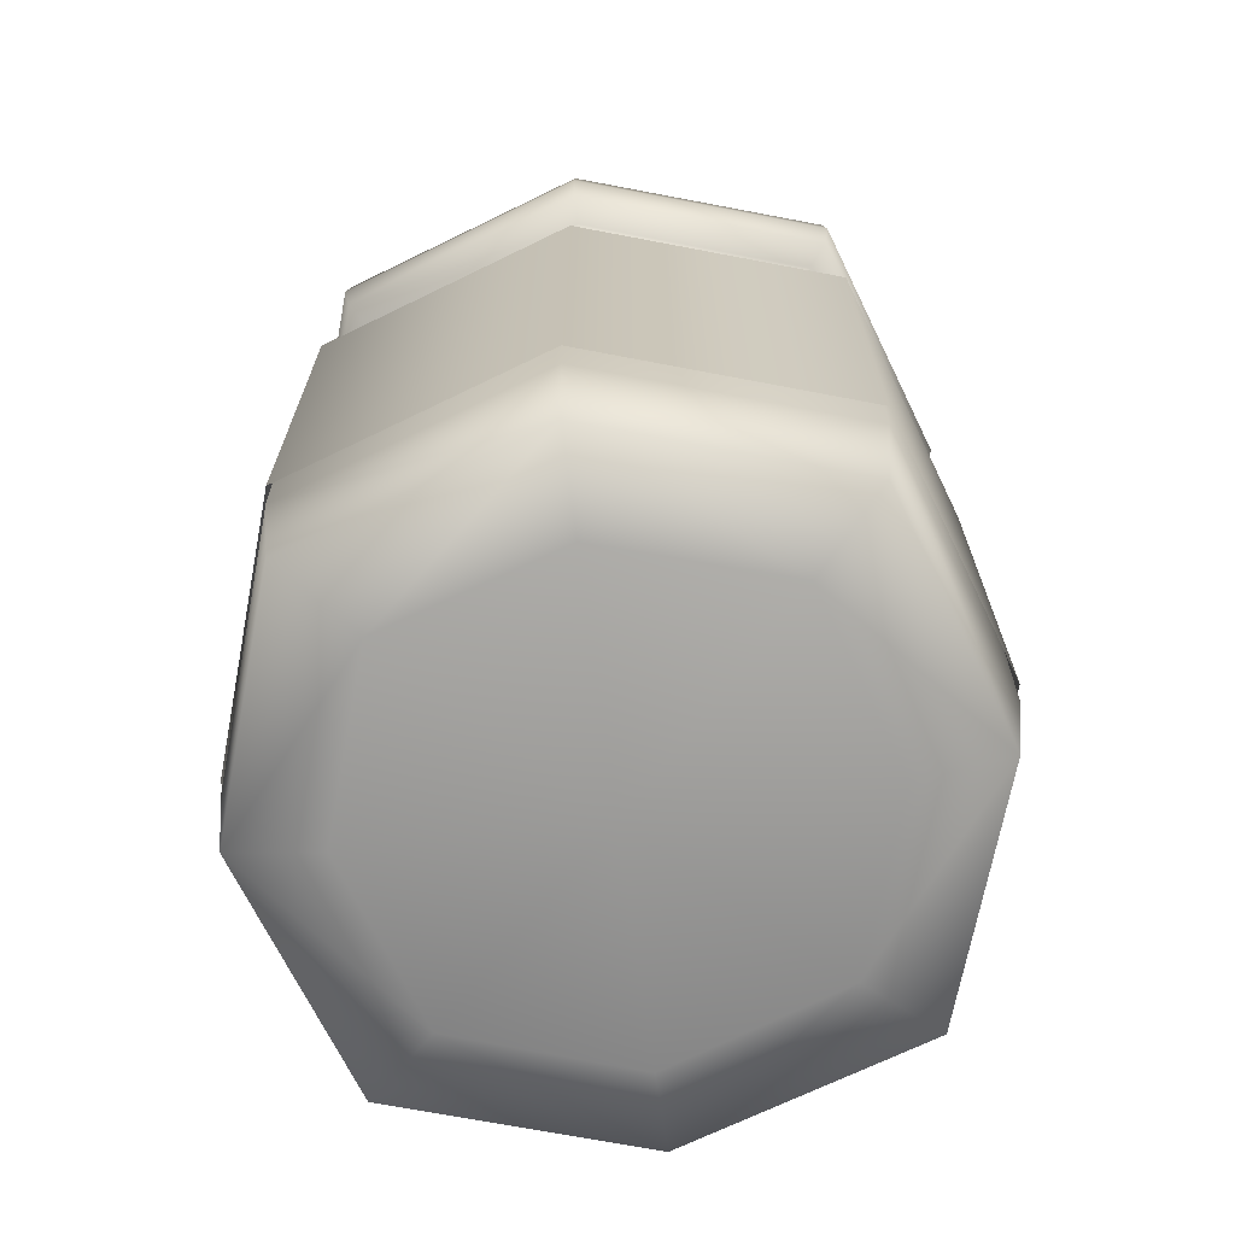
<metadata>
{"format":"obj","ext":"obj","renderer":"f3d","projection":"perspective","resolution":1024,"background":"white","views":[{"elev":-69.5,"azim":7.6,"up":"+Z"}]}
</metadata>
<code>
g JamJar_Apple
v 0.2312 0 0.03795
v 0.1813 -0.1813 0.1157
v 0.1734 -0.1734 0.03795
v 0 0.2207 0.5592
v 0.1472 0.1472 0.575
v 0.1656 0.1656 0.5592
v -0.2707 0 0.3027
v -0.2001 0.2001 0.09674
v -0.203 0.203 0.3027
v -0.2668 0 0.09674
v -0.2001 -0.2001 0.09674
v -0.203 -0.203 0.3027
v -0.2707 0 0.3027
v -0.1979 -0.1979 0.5066
v -0.203 -0.203 0.3027
v -0.2639 0 0.5066
v -0.1979 0.1979 0.5066
v -0.203 0.203 0.3027
v -0.2551 0 0.01097
v -0.1383 0.1383 -0.003286
v -0.1913 0.1913 0.01097
v -0.1835 0 -0.008276
v -0.1383 -0.1383 -0.003286
v -0.1913 -0.1913 0.01097
v -0.2551 0 0.01097
v -0.2001 -0.2001 0.09674
v -0.1913 -0.1913 0.01097
v -0.2668 0 0.09674
v -0.2001 0.2001 0.09674
v -0.1913 0.1913 0.01097
v 0.2551 0 0.01097
v 0.1383 -0.1383 -0.003286
v 0.1913 -0.1913 0.01097
v 0.1835 0 -0.008276
v 0.1383 0.1383 -0.003286
v 0.1913 0.1913 0.01097
v 0.2551 0 0.01097
v 0.2001 0.2001 0.09674
v 0.1913 0.1913 0.01097
v 0.2668 0 0.09674
v 0.2001 -0.2001 0.09674
v 0.1913 -0.1913 0.01097
v 0 -0.2551 0.01097
v -0.1383 -0.1383 -0.003286
v -0.1913 -0.1913 0.01097
v 0 -0.1835 -0.008276
v 0.1383 -0.1383 -0.003286
v 0.1913 -0.1913 0.01097
v 0 -0.2551 0.01097
v 0.2001 -0.2001 0.09674
v 0.1913 -0.1913 0.01097
v 0 -0.2668 0.09674
v -0.2001 -0.2001 0.09674
v -0.1913 -0.1913 0.01097
v 0 0.2551 0.01097
v 0.1383 0.1383 -0.003286
v 0.1913 0.1913 0.01097
v 0 0.1835 -0.008276
v -0.1383 0.1383 -0.003286
v -0.1913 0.1913 0.01097
v 0 0.2551 0.01097
v -0.2001 0.2001 0.09674
v -0.1913 0.1913 0.01097
v 0 0.2668 0.09674
v 0.2001 0.2001 0.09674
v 0.1913 0.1913 0.01097
v 0.2707 0 0.3027
v 0.2001 -0.2001 0.09674
v 0.203 -0.203 0.3027
v 0.2668 0 0.09674
v 0.2001 0.2001 0.09674
v 0.203 0.203 0.3027
v 0.2707 0 0.3027
v 0.1979 0.1979 0.5066
v 0.203 0.203 0.3027
v 0.2639 0 0.5066
v 0.1979 -0.1979 0.5066
v 0.203 -0.203 0.3027
v 0 -0.2707 0.3027
v -0.2001 -0.2001 0.09674
v -0.203 -0.203 0.3027
v 0 -0.2668 0.09674
v 0.2001 -0.2001 0.09674
v 0.203 -0.203 0.3027
v 0 -0.2707 0.3027
v 0.1979 -0.1979 0.5066
v 0.203 -0.203 0.3027
v 0 -0.2639 0.5066
v -0.1979 -0.1979 0.5066
v -0.203 -0.203 0.3027
v 0 0.2707 0.3027
v 0.2001 0.2001 0.09674
v 0.203 0.203 0.3027
v 0 0.2668 0.09674
v -0.2001 0.2001 0.09674
v -0.203 0.203 0.3027
v 0 0.2707 0.3027
v -0.1979 0.1979 0.5066
v -0.203 0.203 0.3027
v 0 0.2639 0.5066
v 0.1979 0.1979 0.5066
v 0.203 0.203 0.3027
v -0.2312 0 0.03795
v -0.1734 0.1734 0.03795
v -0.1253 0.1253 0.02503
v -0.1663 0 0.02051
v -0.1253 -0.1253 0.02503
v -0.1734 -0.1734 0.03795
v -0.2312 0 0.03795
v -0.1813 0.1813 0.1157
v -0.1734 0.1734 0.03795
v -0.2418 0 0.1157
v -0.1813 -0.1813 0.1157
v -0.1734 -0.1734 0.03795
v 0.2312 0 0.03795
v 0.1734 -0.1734 0.03795
v 0.1253 -0.1253 0.02503
v 0.1663 0 0.02051
v 0.1253 0.1253 0.02503
v 0.1734 0.1734 0.03795
v 0.2312 0 0.03795
v 0.2418 0 0.1157
v 0.1813 -0.1813 0.1157
v 0.1813 0.1813 0.1157
v 0.1734 0.1734 0.03795
v 0 -0.2312 0.03795
v -0.1734 -0.1734 0.03795
v -0.1253 -0.1253 0.02503
v 0 -0.1663 0.02051
v 0.1253 -0.1253 0.02503
v 0.1734 -0.1734 0.03795
v 0 -0.2312 0.03795
v -0.1813 -0.1813 0.1157
v -0.1734 -0.1734 0.03795
v 0 -0.2418 0.1157
v 0.1813 -0.1813 0.1157
v 0.1734 -0.1734 0.03795
v 0 0.2312 0.03795
v 0.1734 0.1734 0.03795
v 0.1253 0.1253 0.02503
v 0 0.1663 0.02051
v -0.1253 0.1253 0.02503
v -0.1734 0.1734 0.03795
v 0 0.2312 0.03795
v 0.1813 0.1813 0.1157
v 0.1734 0.1734 0.03795
v 0 0.2418 0.1157
v -0.1813 0.1813 0.1157
v -0.1734 0.1734 0.03795
v 0.2453 0 0.3023
v 0.184 -0.184 0.3023
v 0.1813 -0.1813 0.1157
v 0.2418 0 0.1157
v 0.1813 0.1813 0.1157
v 0.184 0.184 0.3023
v 0.1794 0.1794 0.4871
v 0.2391 0 0.4871
v 0.2453 0 0.3023
v 0.2391 0 0.4871
v 0.1794 -0.1794 0.4871
v 0.184 -0.184 0.3023
v 0.2207 0 0.5592
v 0.1794 -0.1794 0.4871
v 0.2391 0 0.4871
v 0.1656 -0.1656 0.5592
v 0.1472 -0.1472 0.575
v 0.1962 0 0.575
v 0.2207 0 0.5592
v 0.1472 0.1472 0.575
v 0.1962 0 0.575
v 0.1656 0.1656 0.5592
v 0.1794 0.1794 0.4871
v 0.2391 0 0.4871
v -0.2207 0 0.5592
v -0.1656 0.1656 0.5592
v -0.1794 0.1794 0.4871
v -0.2391 0 0.4871
v -0.1794 -0.1794 0.4871
v -0.1656 -0.1656 0.5592
v -0.1472 -0.1472 0.575
v -0.1962 0 0.575
v -0.2207 0 0.5592
v -0.1962 0 0.575
v -0.1472 0.1472 0.575
v -0.1656 0.1656 0.5592
v 0 0.2207 0.5592
v 0.1656 0.1656 0.5592
v 0.1794 0.1794 0.4871
v 0 0.2391 0.4871
v -0.1794 0.1794 0.4871
v -0.1656 0.1656 0.5592
v -0.1472 0.1472 0.575
v 0 0.1962 0.575
v 0.1472 0.1472 0.575
v 0 -0.2207 0.5592
v -0.1656 -0.1656 0.5592
v -0.1794 -0.1794 0.4871
v 0 -0.2391 0.4871
v 0.1794 -0.1794 0.4871
v 0.1656 -0.1656 0.5592
v 0.1472 -0.1472 0.575
v 0 -0.1962 0.575
v 0 -0.2207 0.5592
v 0 -0.1962 0.575
v -0.1472 -0.1472 0.575
v -0.1656 -0.1656 0.5592
v 0 0 -0.01469
v 0.1835 0 -0.008276
v 0.1383 0.1383 -0.003286
v 0 0.1835 -0.008276
v 0.1383 -0.1383 -0.003286
v -0.1383 0.1383 -0.003286
v 0 -0.1835 -0.008276
v -0.1835 0 -0.008276
v -0.1383 -0.1383 -0.003286
v -0.2436 0 0.5862
v -0.1827 -0.1827 0.5862
v -0.1979 -0.1979 0.5066
v -0.2639 0 0.5066
v -0.1724 -0.1724 0.6016
v -0.1979 0.1979 0.5066
v -0.2298 0 0.6016
v -0.1827 0.1827 0.5862
v -0.1724 0.1724 0.6016
v 0.2436 0 0.5862
v 0.1827 0.1827 0.5862
v 0.1979 0.1979 0.5066
v 0.2639 0 0.5066
v 0.1724 0.1724 0.6016
v 0.1979 -0.1979 0.5066
v 0.2298 0 0.6016
v 0.1827 -0.1827 0.5862
v 0.1724 -0.1724 0.6016
v 0 0 0.01469
v 0.1253 0.1253 0.02503
v 0.1663 0 0.02051
v 0 0.1663 0.02051
v 0.1253 -0.1253 0.02503
v -0.1253 0.1253 0.02503
v 0 -0.1663 0.02051
v -0.1663 0 0.02051
v -0.1253 -0.1253 0.02503
v -0.2453 0 0.3023
v -0.1813 0.1813 0.1157
v -0.2418 0 0.1157
v -0.184 0.184 0.3023
v -0.1813 -0.1813 0.1157
v -0.1794 0.1794 0.4871
v -0.184 -0.184 0.3023
v -0.2391 0 0.4871
v -0.1794 -0.1794 0.4871
v 0 0.2453 0.3023
v 0 0.2391 0.4871
v 0.1794 0.1794 0.4871
v 0.184 0.184 0.3023
v -0.1794 0.1794 0.4871
v 0.1813 0.1813 0.1157
v -0.184 0.184 0.3023
v 0 0.2418 0.1157
v -0.1813 0.1813 0.1157
v 0 -0.2453 0.3023
v 0 -0.2391 0.4871
v -0.1794 -0.1794 0.4871
v -0.184 -0.184 0.3023
v 0.1794 -0.1794 0.4871
v -0.1813 -0.1813 0.1157
v 0.184 -0.184 0.3023
v 0 -0.2418 0.1157
v 0.1813 -0.1813 0.1157
v 0 0.2436 0.5862
v 0 0.2639 0.5066
v 0.1979 0.1979 0.5066
v 0.1827 0.1827 0.5862
v -0.1979 0.1979 0.5066
v 0.1724 0.1724 0.6016
v -0.1827 0.1827 0.5862
v 0 0.2298 0.6016
v -0.1724 0.1724 0.6016
v 0 -0.2436 0.5862
v 0 -0.2639 0.5066
v -0.1979 -0.1979 0.5066
v -0.1827 -0.1827 0.5862
v 0.1979 -0.1979 0.5066
v -0.1724 -0.1724 0.6016
v 0.1827 -0.1827 0.5862
v 0 -0.2298 0.6016
v 0.1724 -0.1724 0.6016
v -0.2688 0 0.6595
v -0.2016 -0.2016 0.6595
v -0.1967 -0.1967 0.629
v -0.1967 0.1967 0.629
v -0.2016 0.2016 0.6595
v -0.2623 0 0.629
v -0.2427 0 0.6127
v -0.182 0.182 0.6127
v -0.1724 0.1724 0.6016
v -0.2298 0 0.6016
v -0.2688 0 0.6595
v -0.1967 -0.1967 0.629
v -0.2623 0 0.629
v -0.2427 0 0.6127
v -0.1724 -0.1724 0.6016
v -0.2298 0 0.6016
v -0.182 -0.182 0.6127
v 0 -0.2427 0.6127
v 0 -0.2298 0.6016
v 0.1724 -0.1724 0.6016
v 0.182 -0.182 0.6127
v 0.1967 -0.1967 0.629
v -0.1967 -0.1967 0.629
v -0.2623 0 0.629
v 0 -0.2623 0.629
v 0 -0.2688 0.6595
v 0.2016 -0.2016 0.6595
v -0.2016 -0.2016 0.6595
v 0.1984 -0.1984 0.6896
v 0.2016 -0.2016 0.6595
v 0 -0.2645 0.6896
v -0.1984 -0.1984 0.6896
v -0.2016 -0.2016 0.6595
v 0 -0.2515 0.7044
v 0.1886 -0.1886 0.7044
v -0.1886 -0.1886 0.7044
v 0.2515 0 0.7044
v 0.1984 -0.1984 0.6896
v 0.1886 -0.1886 0.7044
v 0.2645 0 0.6896
v 0.2688 0 0.6595
v 0.2016 -0.2016 0.6595
v 0.1984 0.1984 0.6896
v 0.2016 0.2016 0.6595
v 0.2515 0 0.7044
v 0.1984 0.1984 0.6896
v 0.2645 0 0.6896
v 0.1886 0.1886 0.7044
v 0 0.2515 0.7044
v 0 0.2645 0.6896
v -0.1984 0.1984 0.6896
v 0.1359 0.1359 0.7084
v -0.1886 0.1886 0.7044
v -0.2515 0 0.7044
v -0.2645 0 0.6896
v -0.1984 -0.1984 0.6896
v -0.1886 -0.1886 0.7044
v -0.1359 0.1359 0.7084
v -0.1359 -0.1359 0.7084
v 0 -0.2515 0.7044
v 0 0.18 0.7098
v 0 0 0.7116
v -0.18 0 0.7098
v 0.18 0 0.7098
v 0.1359 -0.1359 0.7084
v 0.1886 -0.1886 0.7044
v 0 -0.18 0.7098
v 0.2688 0 0.6595
v 0.1967 -0.1967 0.629
v 0.2016 -0.2016 0.6595
v 0.2623 0 0.629
v 0.2427 0 0.6127
v 0.182 -0.182 0.6127
v 0.1724 -0.1724 0.6016
v 0.2298 0 0.6016
v 0.1724 0.1724 0.6016
v 0.182 0.182 0.6127
v 0.1967 0.1967 0.629
v 0.2016 0.2016 0.6595
v -0.2688 0 0.6595
v -0.1984 -0.1984 0.6896
v -0.2016 -0.2016 0.6595
v -0.2645 0 0.6896
v -0.1984 0.1984 0.6896
v -0.2016 0.2016 0.6595
v 0 0.2688 0.6595
v 0.1967 0.1967 0.629
v 0.2016 0.2016 0.6595
v 0 0.2623 0.629
v 0 0.2427 0.6127
v 0.182 0.182 0.6127
v 0.1724 0.1724 0.6016
v 0 0.2298 0.6016
v -0.1724 0.1724 0.6016
v -0.182 0.182 0.6127
v -0.1967 0.1967 0.629
v -0.2016 0.2016 0.6595
v -0.1984 0.1984 0.6896
v -0.2016 0.2016 0.6595
v 0 0.2645 0.6896
v 0.1984 0.1984 0.6896
v 0.2016 0.2016 0.6595
v -0.2707 0 0.3027
v -0.203 0.203 0.1258
v -0.203 0.203 0.3027
v -0.2707 0 0.1258
v -0.203 -0.203 0.1258
v -0.203 -0.203 0.3027
v -0.2707 0 0.3027
v -0.203 -0.203 0.4796
v -0.203 -0.203 0.3027
v -0.2707 0 0.4796
v -0.203 0.203 0.4796
v -0.203 0.203 0.3027
v 0.2707 0 0.3027
v 0.203 -0.203 0.1258
v 0.203 -0.203 0.3027
v 0.2707 0 0.1258
v 0.203 0.203 0.1258
v 0.203 0.203 0.3027
v 0.2707 0 0.3027
v 0.203 0.203 0.4796
v 0.203 0.203 0.3027
v 0.2707 0 0.4796
v 0.203 -0.203 0.4796
v 0.203 -0.203 0.3027
v 0 -0.2707 0.3027
v -0.203 -0.203 0.1258
v -0.203 -0.203 0.3027
v 0 -0.2707 0.1258
v 0.203 -0.203 0.1258
v 0.203 -0.203 0.3027
v 0 -0.2707 0.3027
v 0.203 -0.203 0.4796
v 0.203 -0.203 0.3027
v 0 -0.2707 0.4796
v -0.203 -0.203 0.4796
v -0.203 -0.203 0.3027
v 0 0.2707 0.3027
v 0.203 0.203 0.1258
v 0.203 0.203 0.3027
v 0 0.2707 0.1258
v -0.203 0.203 0.1258
v -0.203 0.203 0.3027
v 0 0.2707 0.3027
v -0.203 0.203 0.4796
v -0.203 0.203 0.3027
v 0 0.2707 0.4796
v 0.203 0.203 0.4796
v 0.203 0.203 0.3027
v -0.2137 0 0.4441
v -0.1603 0.1603 0.3832
v -0.1603 0.1603 0.4441
v -0.2137 0 0.3832
v -0.2137 0 0.2524
v -0.1603 0.1603 0.2524
v -0.158 0.158 0.1234
v -0.1603 -0.1603 0.3832
v -0.1603 -0.1603 0.4441
v -0.1603 -0.1603 0.3832
v -0.1603 -0.1603 0.2524
v -0.158 -0.158 0.1234
v -0.2106 0 0.1234
v -0.2014 0 0.06813
v -0.1511 0.1511 0.06813
v -0.158 -0.158 0.1234
v -0.1511 -0.1511 0.06813
v -0.2137 0 0.4441
v -0.1187 -0.1187 0.4585
v -0.1603 -0.1603 0.4441
v -0.1603 0 0.4635
v 0 0 0.47
v 0 -0.1603 0.4635
v 0.1187 -0.1187 0.4585
v -0.1187 0.1187 0.4585
v -0.1603 0.1603 0.4441
v 0 0.2137 0.4441
v 0 0.1603 0.4635
v 0.1187 0.1187 0.4585
v 0.1603 0.1603 0.4441
v 0.2137 0 0.4441
v 0.1603 -0.1603 0.4441
v 0.1603 0 0.4635
v -0.2014 0 0.06813
v -0.1511 -0.1511 0.06813
v -0.1092 -0.1092 0.05786
v -0.1449 0 0.05426
v 0 0 0.04964
v 0 -0.1449 0.05426
v 0.1092 -0.1092 0.05786
v -0.1092 0.1092 0.05786
v -0.1511 0.1511 0.06813
v 0 0.2014 0.06813
v 0 0.1449 0.05426
v 0.1092 0.1092 0.05786
v 0.1511 0.1511 0.06813
v 0.2014 0 0.06813
v 0.1511 -0.1511 0.06813
v 0.1449 0 0.05426
v 0.2014 0 0.06813
v 0.158 0.158 0.1234
v 0.1511 0.1511 0.06813
v 0.2106 0 0.1234
v 0.2137 0 0.2524
v 0.1603 0.1603 0.2524
v 0.1603 0.1603 0.3832
v 0.158 -0.158 0.1234
v 0.1511 -0.1511 0.06813
v 0.158 -0.158 0.1234
v 0.1603 -0.1603 0.2524
v 0.1603 -0.1603 0.3832
v 0.2137 0 0.3832
v 0.2137 0 0.4441
v 0.1603 0.1603 0.4441
v 0.1603 -0.1603 0.3832
v 0.1603 -0.1603 0.4441
v 0 -0.2137 0.4441
v -0.1603 -0.1603 0.3832
v -0.1603 -0.1603 0.4441
v 0 -0.2137 0.3832
v 0 -0.2137 0.2524
v -0.1603 -0.1603 0.2524
v -0.158 -0.158 0.1234
v 0.1603 -0.1603 0.3832
v 0.1603 -0.1603 0.4441
v 0.1603 -0.1603 0.2524
v 0.158 -0.158 0.1234
v 0 -0.2106 0.1234
v 0 -0.2014 0.06813
v -0.1511 -0.1511 0.06813
v 0.1511 -0.1511 0.06813
v 0 -0.2137 0.4441
v 0.1187 -0.1187 0.4585
v 0.1603 -0.1603 0.4441
v 0 -0.1603 0.4635
v -0.1187 -0.1187 0.4585
v -0.1603 -0.1603 0.4441
v 0 0.2137 0.4441
v 0.1603 0.1603 0.3832
v 0.1603 0.1603 0.4441
v 0 0.2137 0.3832
v 0 0.2137 0.2524
v 0.1603 0.1603 0.2524
v 0.158 0.158 0.1234
v -0.1603 0.1603 0.3832
v -0.1603 0.1603 0.4441
v -0.1603 0.1603 0.2524
v -0.158 0.158 0.1234
v 0 0.2106 0.1234
v 0 0.2014 0.06813
v 0.1511 0.1511 0.06813
v -0.1511 0.1511 0.06813
v 0 -0.2014 0.06813
v 0.1511 -0.1511 0.06813
v 0.1092 -0.1092 0.05786
v 0 -0.1449 0.05426
v -0.1092 -0.1092 0.05786
v -0.1511 -0.1511 0.06813
g JamJar_Apple_0
f 3 2 1
f 6 5 4
f 9 8 7
f 8 10 7
f 10 11 7
f 11 12 7
f 15 14 13
f 14 16 13
f 16 17 13
f 17 18 13
f 21 20 19
f 20 22 19
f 22 23 19
f 23 24 19
f 27 26 25
f 26 28 25
f 28 29 25
f 29 30 25
f 33 32 31
f 32 34 31
f 34 35 31
f 35 36 31
f 39 38 37
f 38 40 37
f 40 41 37
f 41 42 37
f 45 44 43
f 44 46 43
f 46 47 43
f 47 48 43
f 51 50 49
f 50 52 49
f 52 53 49
f 53 54 49
f 57 56 55
f 56 58 55
f 58 59 55
f 59 60 55
f 63 62 61
f 62 64 61
f 64 65 61
f 65 66 61
f 69 68 67
f 68 70 67
f 70 71 67
f 71 72 67
f 75 74 73
f 74 76 73
f 76 77 73
f 77 78 73
f 81 80 79
f 80 82 79
f 82 83 79
f 83 84 79
f 87 86 85
f 86 88 85
f 88 89 85
f 89 90 85
f 93 92 91
f 92 94 91
f 94 95 91
f 95 96 91
f 99 98 97
f 98 100 97
f 100 101 97
f 101 102 97
f 105 104 103
f 106 105 103
f 107 106 103
f 108 107 103
f 111 110 109
f 110 112 109
f 112 113 109
f 113 114 109
f 117 116 115
f 118 117 115
f 119 118 115
f 120 119 115
f 123 122 121
f 122 124 121
f 124 125 121
f 128 127 126
f 129 128 126
f 130 129 126
f 131 130 126
f 134 133 132
f 133 135 132
f 135 136 132
f 136 137 132
f 140 139 138
f 141 140 138
f 142 141 138
f 143 142 138
f 146 145 144
f 145 147 144
f 147 148 144
f 148 149 144
f 152 151 150
f 153 152 150
f 154 153 150
f 155 154 150
f 156 155 150
f 157 156 150
f 160 159 158
f 161 160 158
f 164 163 162
f 163 165 162
f 165 166 162
f 166 167 162
f 170 169 168
f 169 171 168
f 171 172 168
f 172 173 168
f 176 175 174
f 177 176 174
f 178 177 174
f 179 178 174
f 180 179 174
f 181 180 174
f 184 183 182
f 185 184 182
f 188 187 186
f 189 188 186
f 190 189 186
f 191 190 186
f 192 191 186
f 193 192 186
f 194 193 186
f 197 196 195
f 198 197 195
f 199 198 195
f 200 199 195
f 201 200 195
f 202 201 195
f 205 204 203
f 206 205 203
f 209 208 207
f 210 209 207
f 208 211 207
f 212 210 207
f 211 213 207
f 214 212 207
f 213 215 207
f 215 214 207
f 218 217 216
f 219 218 216
f 217 220 216
f 221 219 216
f 220 222 216
f 223 221 216
f 222 224 216
f 224 223 216
f 227 226 225
f 228 227 225
f 226 229 225
f 230 228 225
f 229 231 225
f 232 230 225
f 231 233 225
f 233 232 225
f 236 235 234
f 235 237 234
f 238 236 234
f 237 239 234
f 240 238 234
f 239 241 234
f 242 240 234
f 241 242 234
f 245 244 243
f 244 246 243
f 247 245 243
f 246 248 243
f 249 247 243
f 248 250 243
f 251 249 243
f 250 251 243
f 254 253 252
f 255 254 252
f 253 256 252
f 257 255 252
f 256 258 252
f 259 257 252
f 258 260 252
f 260 259 252
f 263 262 261
f 264 263 261
f 262 265 261
f 266 264 261
f 265 267 261
f 268 266 261
f 267 269 261
f 269 268 261
f 272 271 270
f 273 272 270
f 271 274 270
f 275 273 270
f 274 276 270
f 277 275 270
f 276 278 270
f 278 277 270
f 281 280 279
f 282 281 279
f 280 283 279
f 284 282 279
f 283 285 279
f 286 284 279
f 285 287 279
f 287 286 279
g JamJar_Apple_1
f 290 289 288
f 292 291 288
f 291 293 288
f 293 291 294
f 291 295 294
f 295 296 294
f 296 297 294
f 300 299 298
f 303 302 301
f 302 304 301
f 304 302 305
f 302 306 305
f 306 307 305
f 307 308 305
f 308 309 305
f 304 310 301
f 310 304 305
f 310 311 301
f 309 312 305
f 312 310 305
f 312 309 313
f 310 312 313
f 309 314 313
f 315 310 313
f 317 316 313
f 316 318 313
f 318 319 313
f 319 320 313
f 318 316 321
f 319 318 321
f 316 322 321
f 323 319 321
f 326 325 324
f 325 327 324
f 327 325 328
f 325 329 328
f 330 327 328
f 331 330 328
f 334 333 332
f 333 335 332
f 335 333 336
f 333 337 336
f 337 338 336
f 335 339 332
f 339 335 336
f 338 340 336
f 340 338 341
f 338 342 341
f 342 343 341
f 343 344 341
f 340 345 336
f 345 340 341
f 344 346 341
f 346 344 347
f 348 339 336
f 345 348 336
f 339 348 349
f 348 345 349
f 350 345 341
f 346 350 341
f 345 350 349
f 350 346 349
f 339 351 332
f 351 339 349
f 351 352 332
f 352 351 349
f 352 353 332
f 353 352 347
f 346 354 349
f 354 346 347
f 354 352 349
f 352 354 347
f 357 356 355
f 356 358 355
f 358 356 359
f 356 360 359
f 360 361 359
f 361 362 359
f 362 363 359
f 363 364 359
f 364 365 359
f 365 358 359
f 358 365 355
f 365 366 355
f 369 368 367
f 368 370 367
f 370 371 367
f 371 372 367
f 375 374 373
f 374 376 373
f 376 374 377
f 374 378 377
f 378 379 377
f 379 380 377
f 380 381 377
f 381 382 377
f 382 383 377
f 383 376 377
f 376 383 373
f 383 384 373
f 386 385 373
f 385 387 373
f 387 388 373
f 388 389 373
f 392 391 390
f 391 393 390
f 393 394 390
f 394 395 390
f 398 397 396
f 397 399 396
f 399 400 396
f 400 401 396
f 404 403 402
f 403 405 402
f 405 406 402
f 406 407 402
f 410 409 408
f 409 411 408
f 411 412 408
f 412 413 408
f 416 415 414
f 415 417 414
f 417 418 414
f 418 419 414
f 422 421 420
f 421 423 420
f 423 424 420
f 424 425 420
f 428 427 426
f 427 429 426
f 429 430 426
f 430 431 426
f 434 433 432
f 433 435 432
f 435 436 432
f 436 437 432
f 440 439 438
f 439 441 438
f 441 439 442
f 439 443 442
f 443 444 442
f 441 445 438
f 445 446 438
f 447 441 442
f 448 447 442
f 449 448 442
f 450 449 442
f 444 450 442
f 450 444 451
f 444 452 451
f 453 450 451
f 454 453 451
f 457 456 455
f 456 458 455
f 458 456 459
f 456 460 459
f 460 461 459
f 458 462 455
f 462 458 459
f 462 463 455
f 463 462 464
f 462 465 464
f 465 462 459
f 465 466 464
f 466 465 459
f 466 467 464
f 467 466 468
f 461 469 468
f 461 470 459
f 470 466 459
f 466 470 468
f 470 461 468
f 473 472 471
f 474 473 471
f 473 474 475
f 476 473 475
f 477 476 475
f 478 474 471
f 474 478 475
f 479 478 471
f 478 479 480
f 481 478 480
f 478 481 475
f 482 481 480
f 481 482 475
f 483 482 480
f 482 483 484
f 485 477 484
f 482 486 475
f 486 482 484
f 486 477 475
f 477 486 484
f 489 488 487
f 488 490 487
f 490 488 491
f 488 492 491
f 492 493 491
f 490 494 487
f 494 495 487
f 496 490 491
f 497 496 491
f 498 497 491
f 499 498 491
f 493 499 491
f 499 493 500
f 493 501 500
f 502 499 500
f 503 502 500
f 506 505 504
f 505 507 504
f 507 505 508
f 505 509 508
f 509 510 508
f 507 511 504
f 511 507 508
f 511 512 504
f 513 511 508
f 514 513 508
f 510 515 508
f 515 514 508
f 515 510 516
f 514 515 516
f 510 517 516
f 518 514 516
f 521 520 519
f 520 522 519
f 522 523 519
f 523 524 519
f 527 526 525
f 526 528 525
f 528 526 529
f 526 530 529
f 530 531 529
f 528 532 525
f 532 528 529
f 532 533 525
f 534 532 529
f 535 534 529
f 531 536 529
f 536 535 529
f 536 531 537
f 535 536 537
f 531 538 537
f 539 535 537
f 542 541 540
f 543 542 540
f 544 543 540
f 545 544 540

</code>
